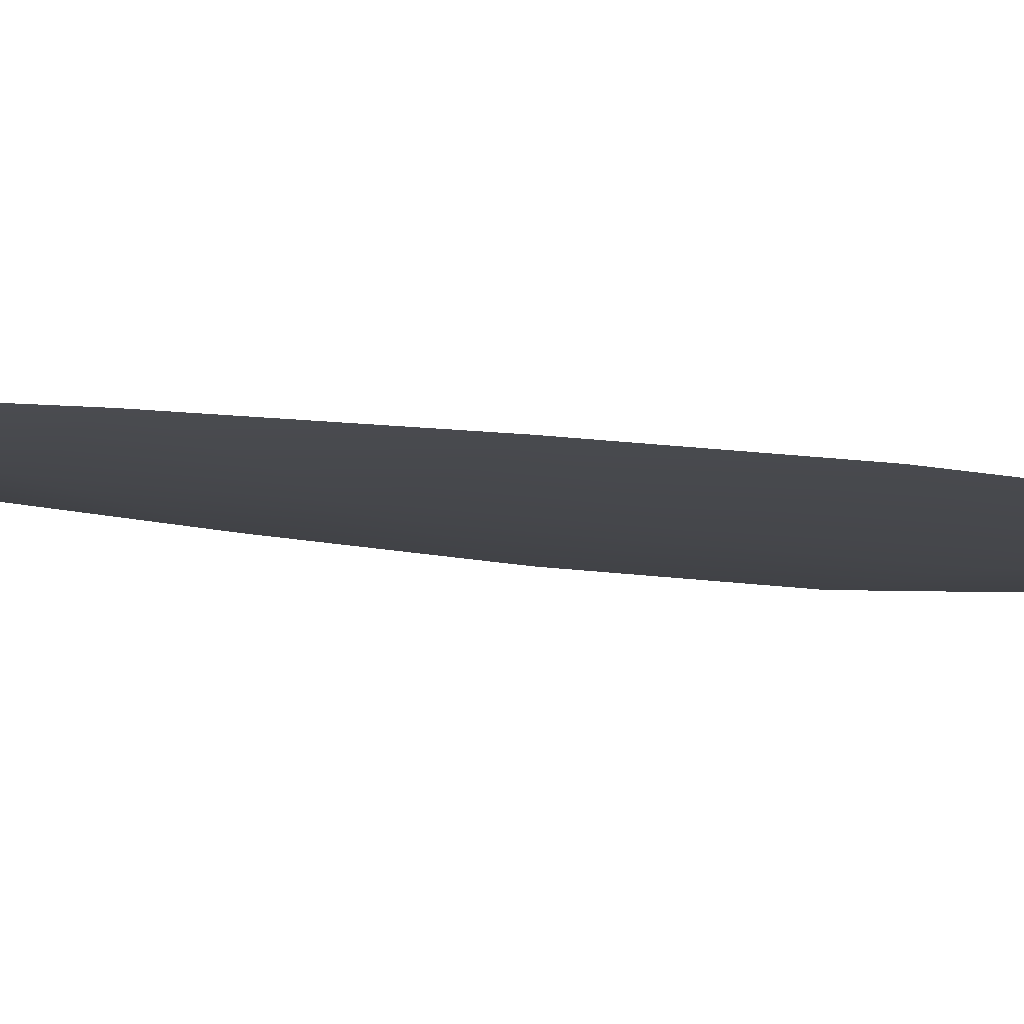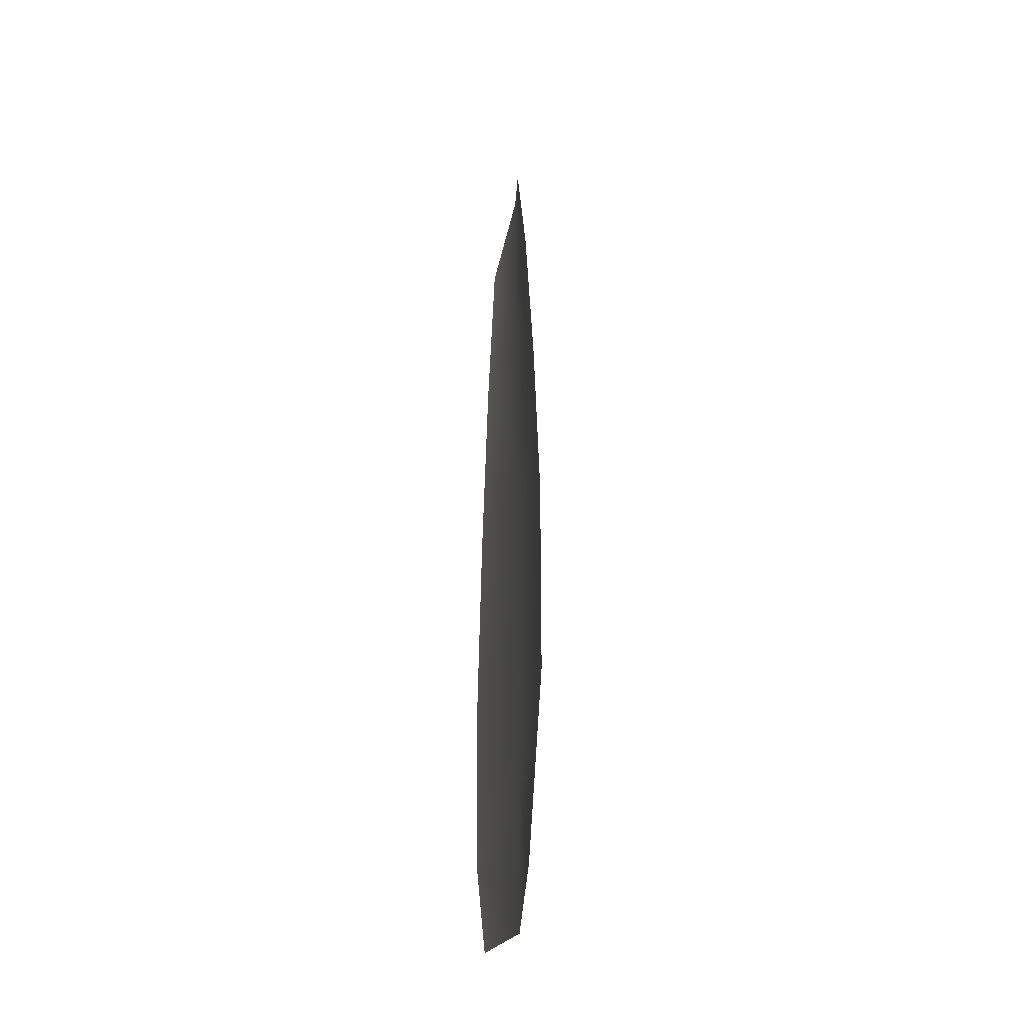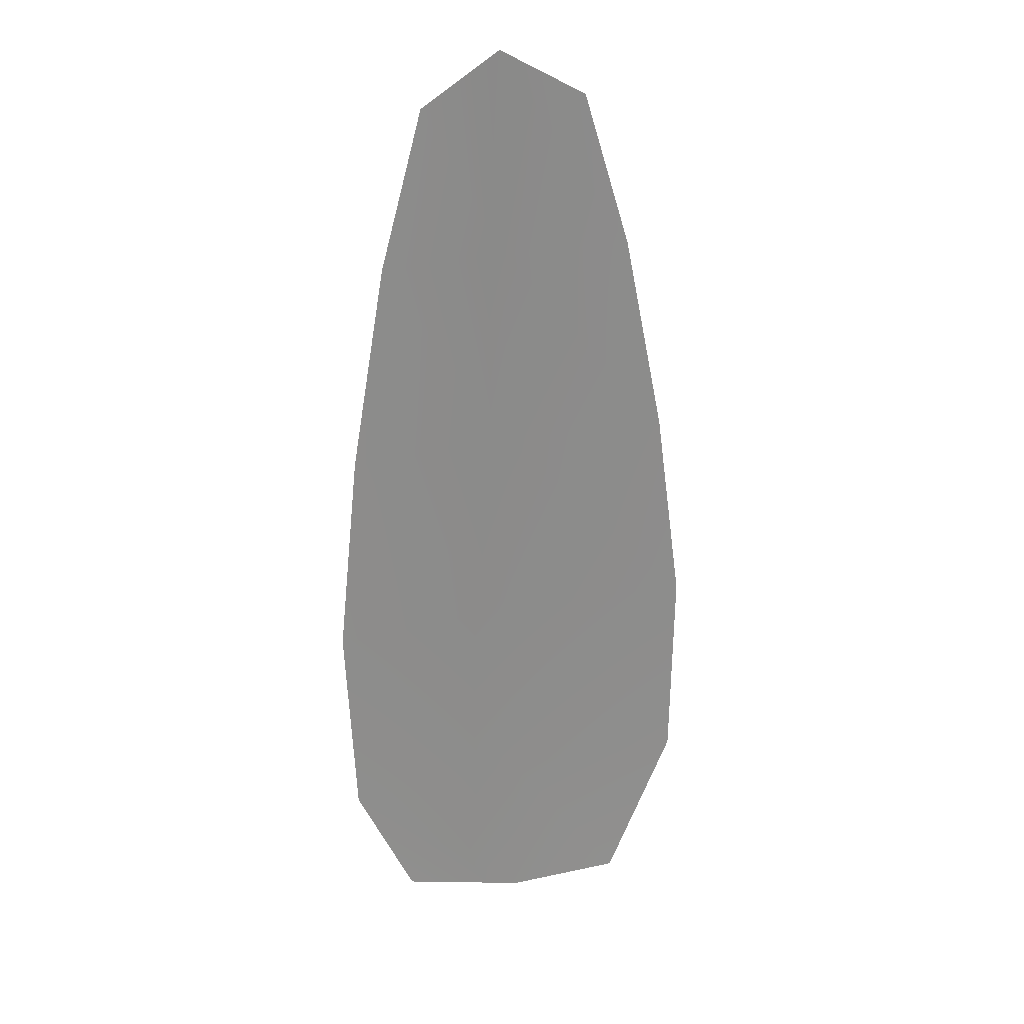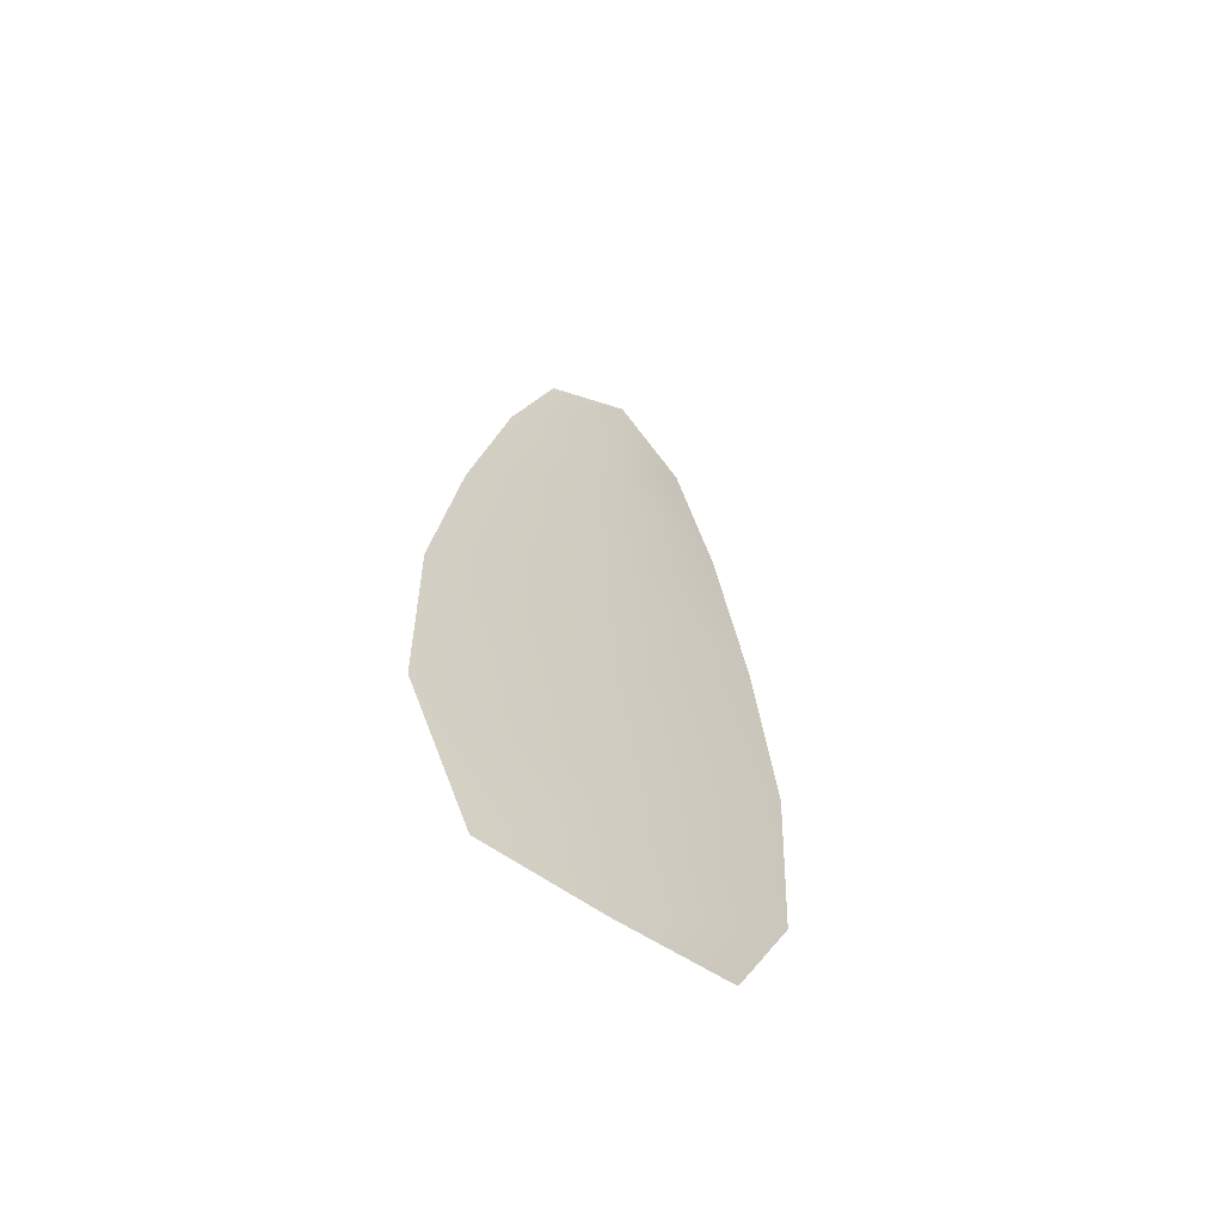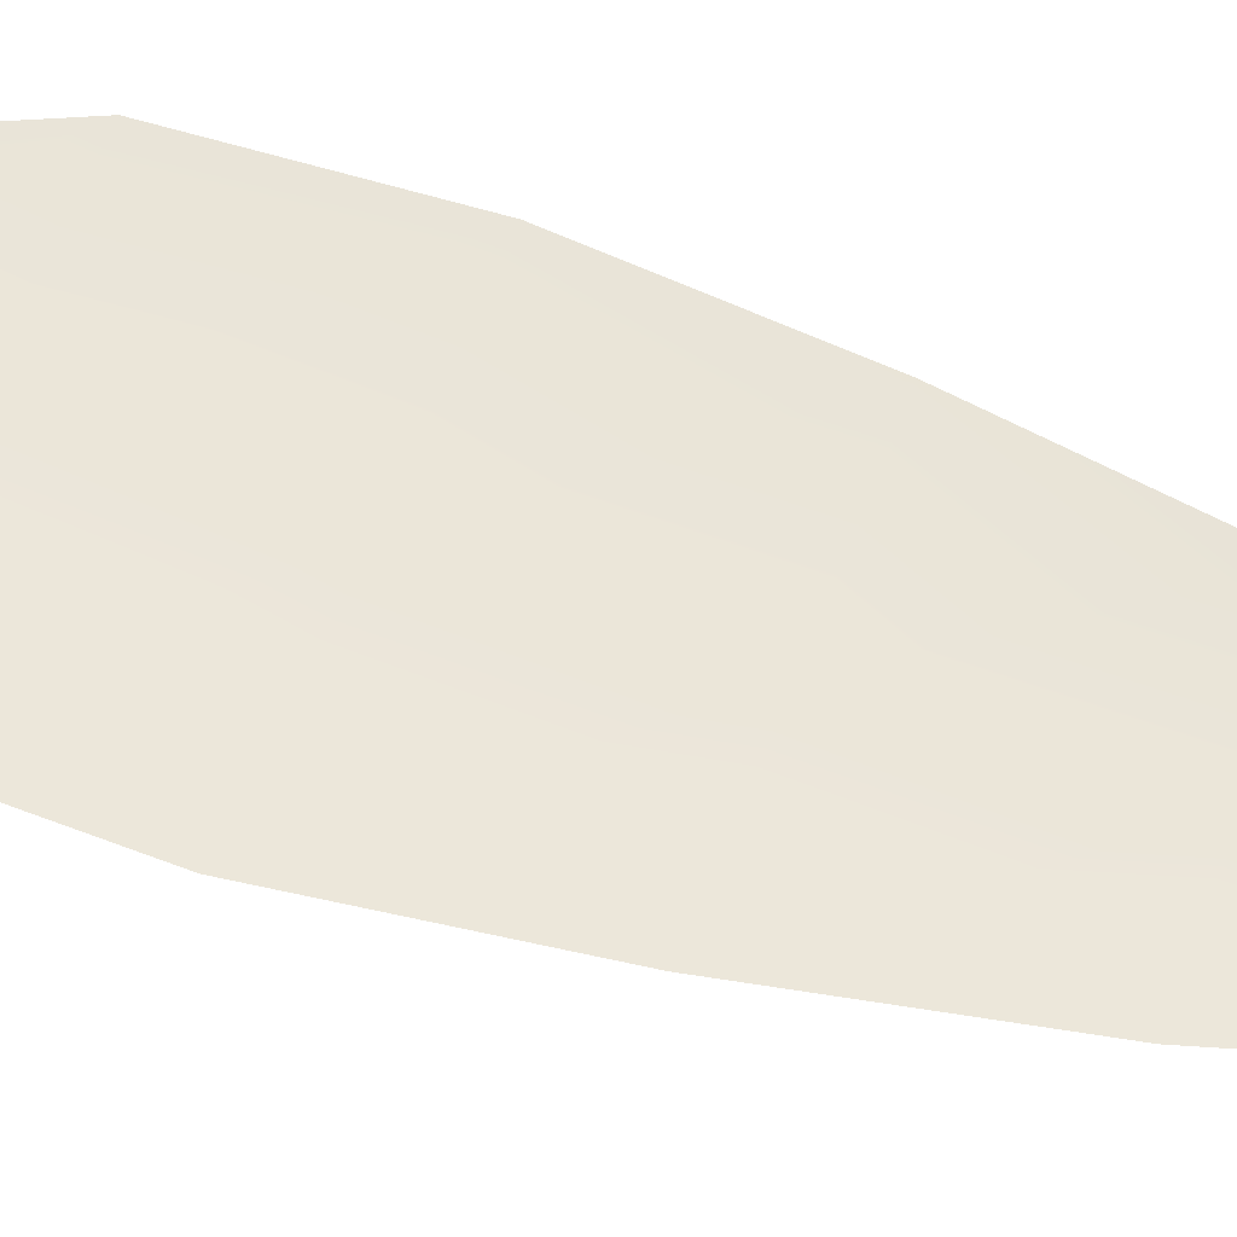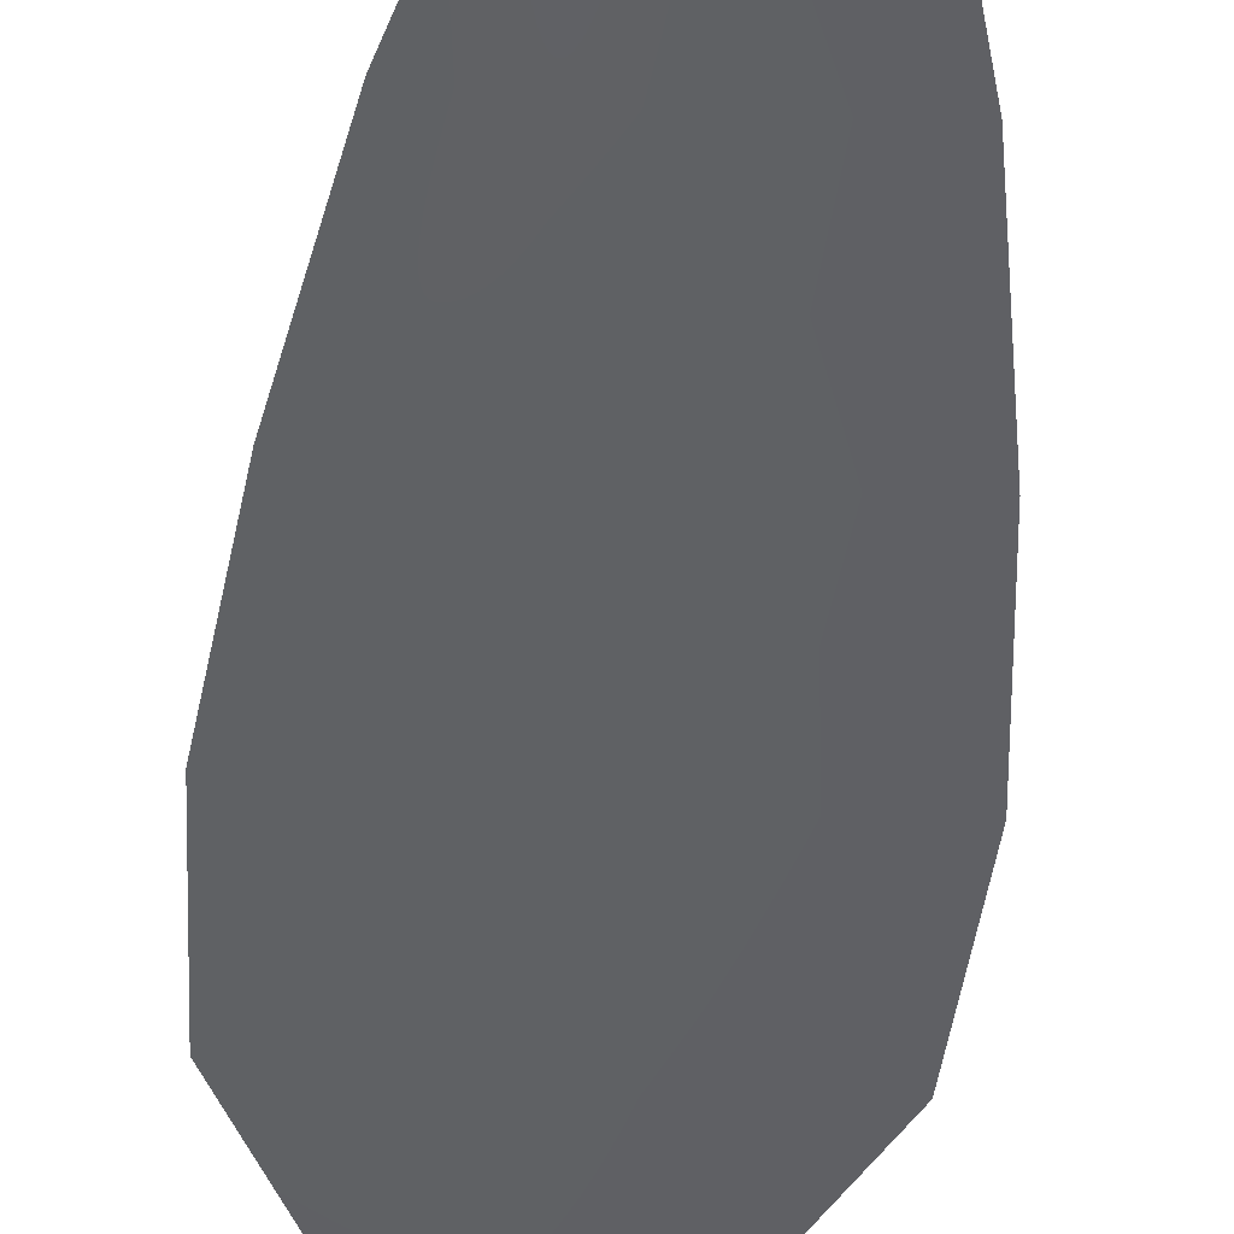
<metadata>
{"format":"obj","ext":"obj","renderer":"f3d","projection":"perspective","resolution":1024,"background":"white","views":[{"elev":-9.8,"azim":-118.2,"up":"+Z"},{"elev":-38.0,"azim":80.2,"up":"+Y"},{"elev":25.5,"azim":-17.4,"up":"+Y"},{"elev":-63.1,"azim":142.2,"up":"+Y"},{"elev":55.8,"azim":111.3,"up":"+Z"},{"elev":-46.0,"azim":175.9,"up":"+Z"}]}
</metadata>
<code>
o feather_flight_secondary_020
v 0.2546 0.3742 0.1079
v 0.2403 0.374 0.1079
v 0.2586 0.2954 0.1079
v 0.2379 0.2977 0.1079
v 0.2474 0.3781 0.1069
v 0.2489 0.2944 0.1069
v 0.2587 0.3609 0.1079
v 0.2623 0.3436 0.1079
v 0.2646 0.3262 0.1079
v 0.2644 0.3088 0.1079
v 0.2328 0.3083 0.1079
v 0.232 0.3257 0.1079
v 0.2337 0.3431 0.1079
v 0.2367 0.3605 0.1079
v 0.2477 0.3607 0.1069
v 0.248 0.3433 0.1069
v 0.2483 0.3259 0.1069
v 0.2486 0.3086 0.1069
f 18 10 3 6
f 11 18 6 4
f 5 1 7 15
f 15 7 8 16
f 16 8 9 17
f 17 9 10 18
f 2 5 15 14
f 14 15 16 13
f 13 16 17 12
f 12 17 18 11

</code>
